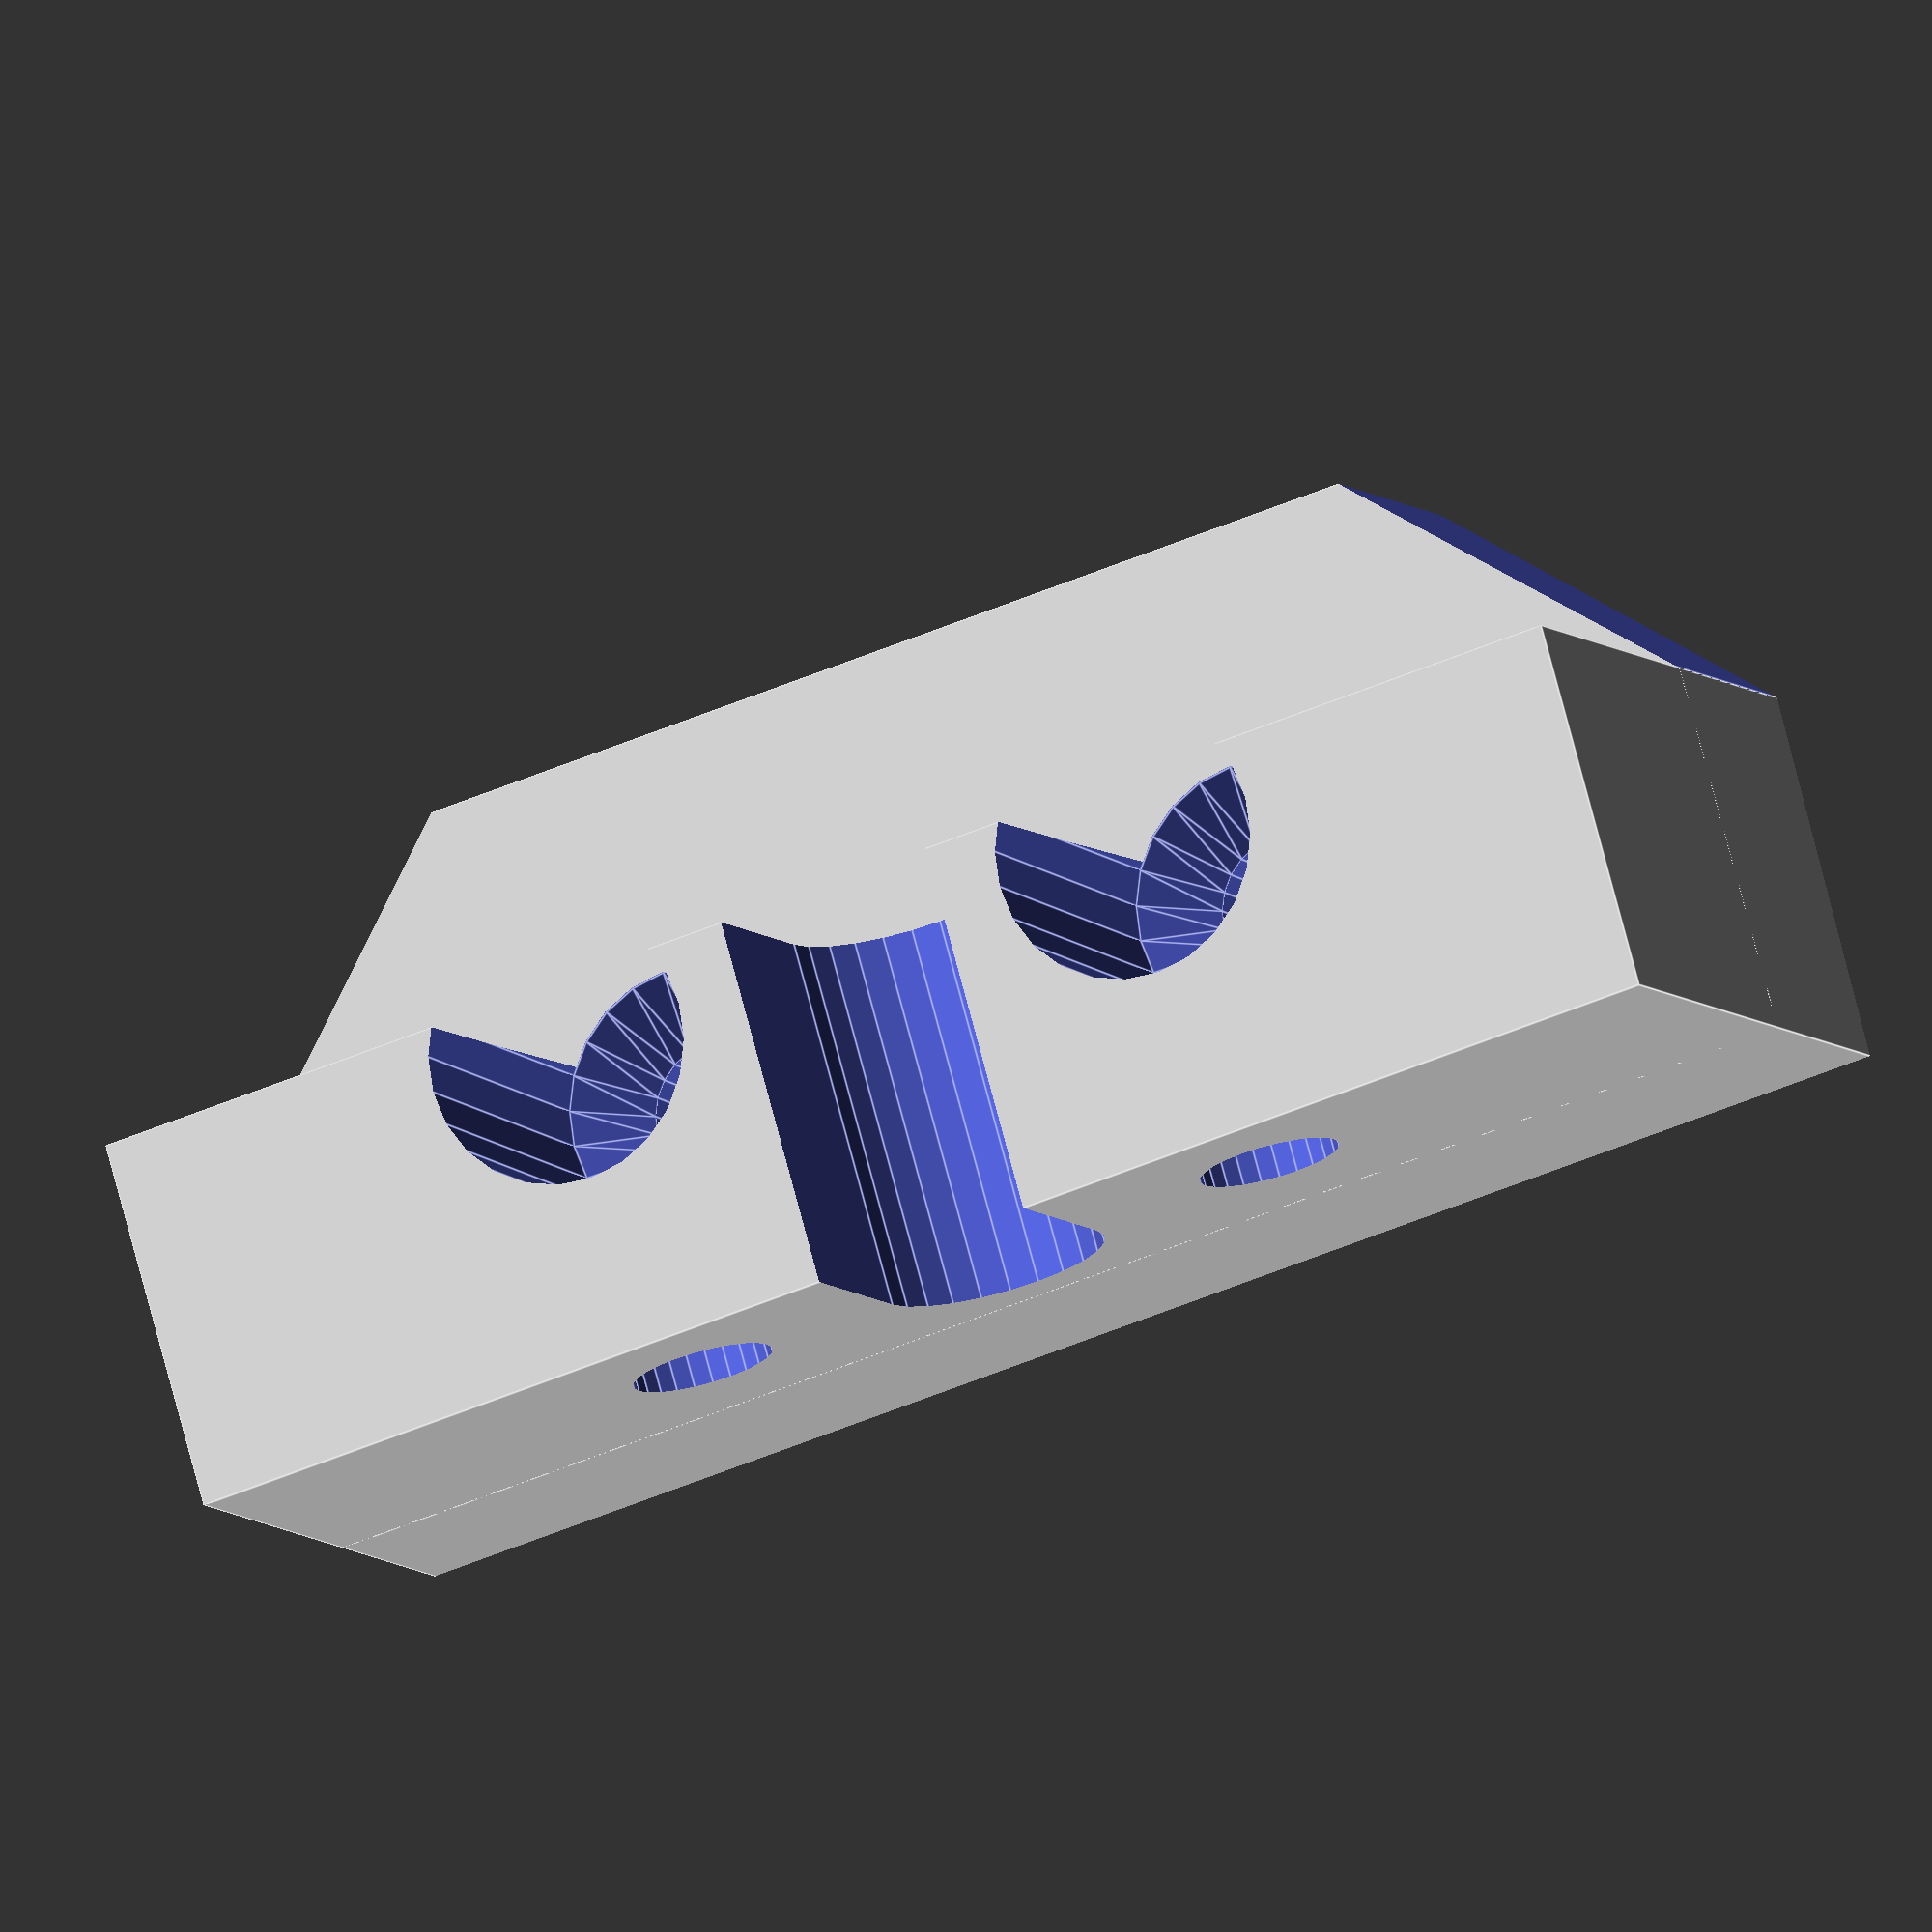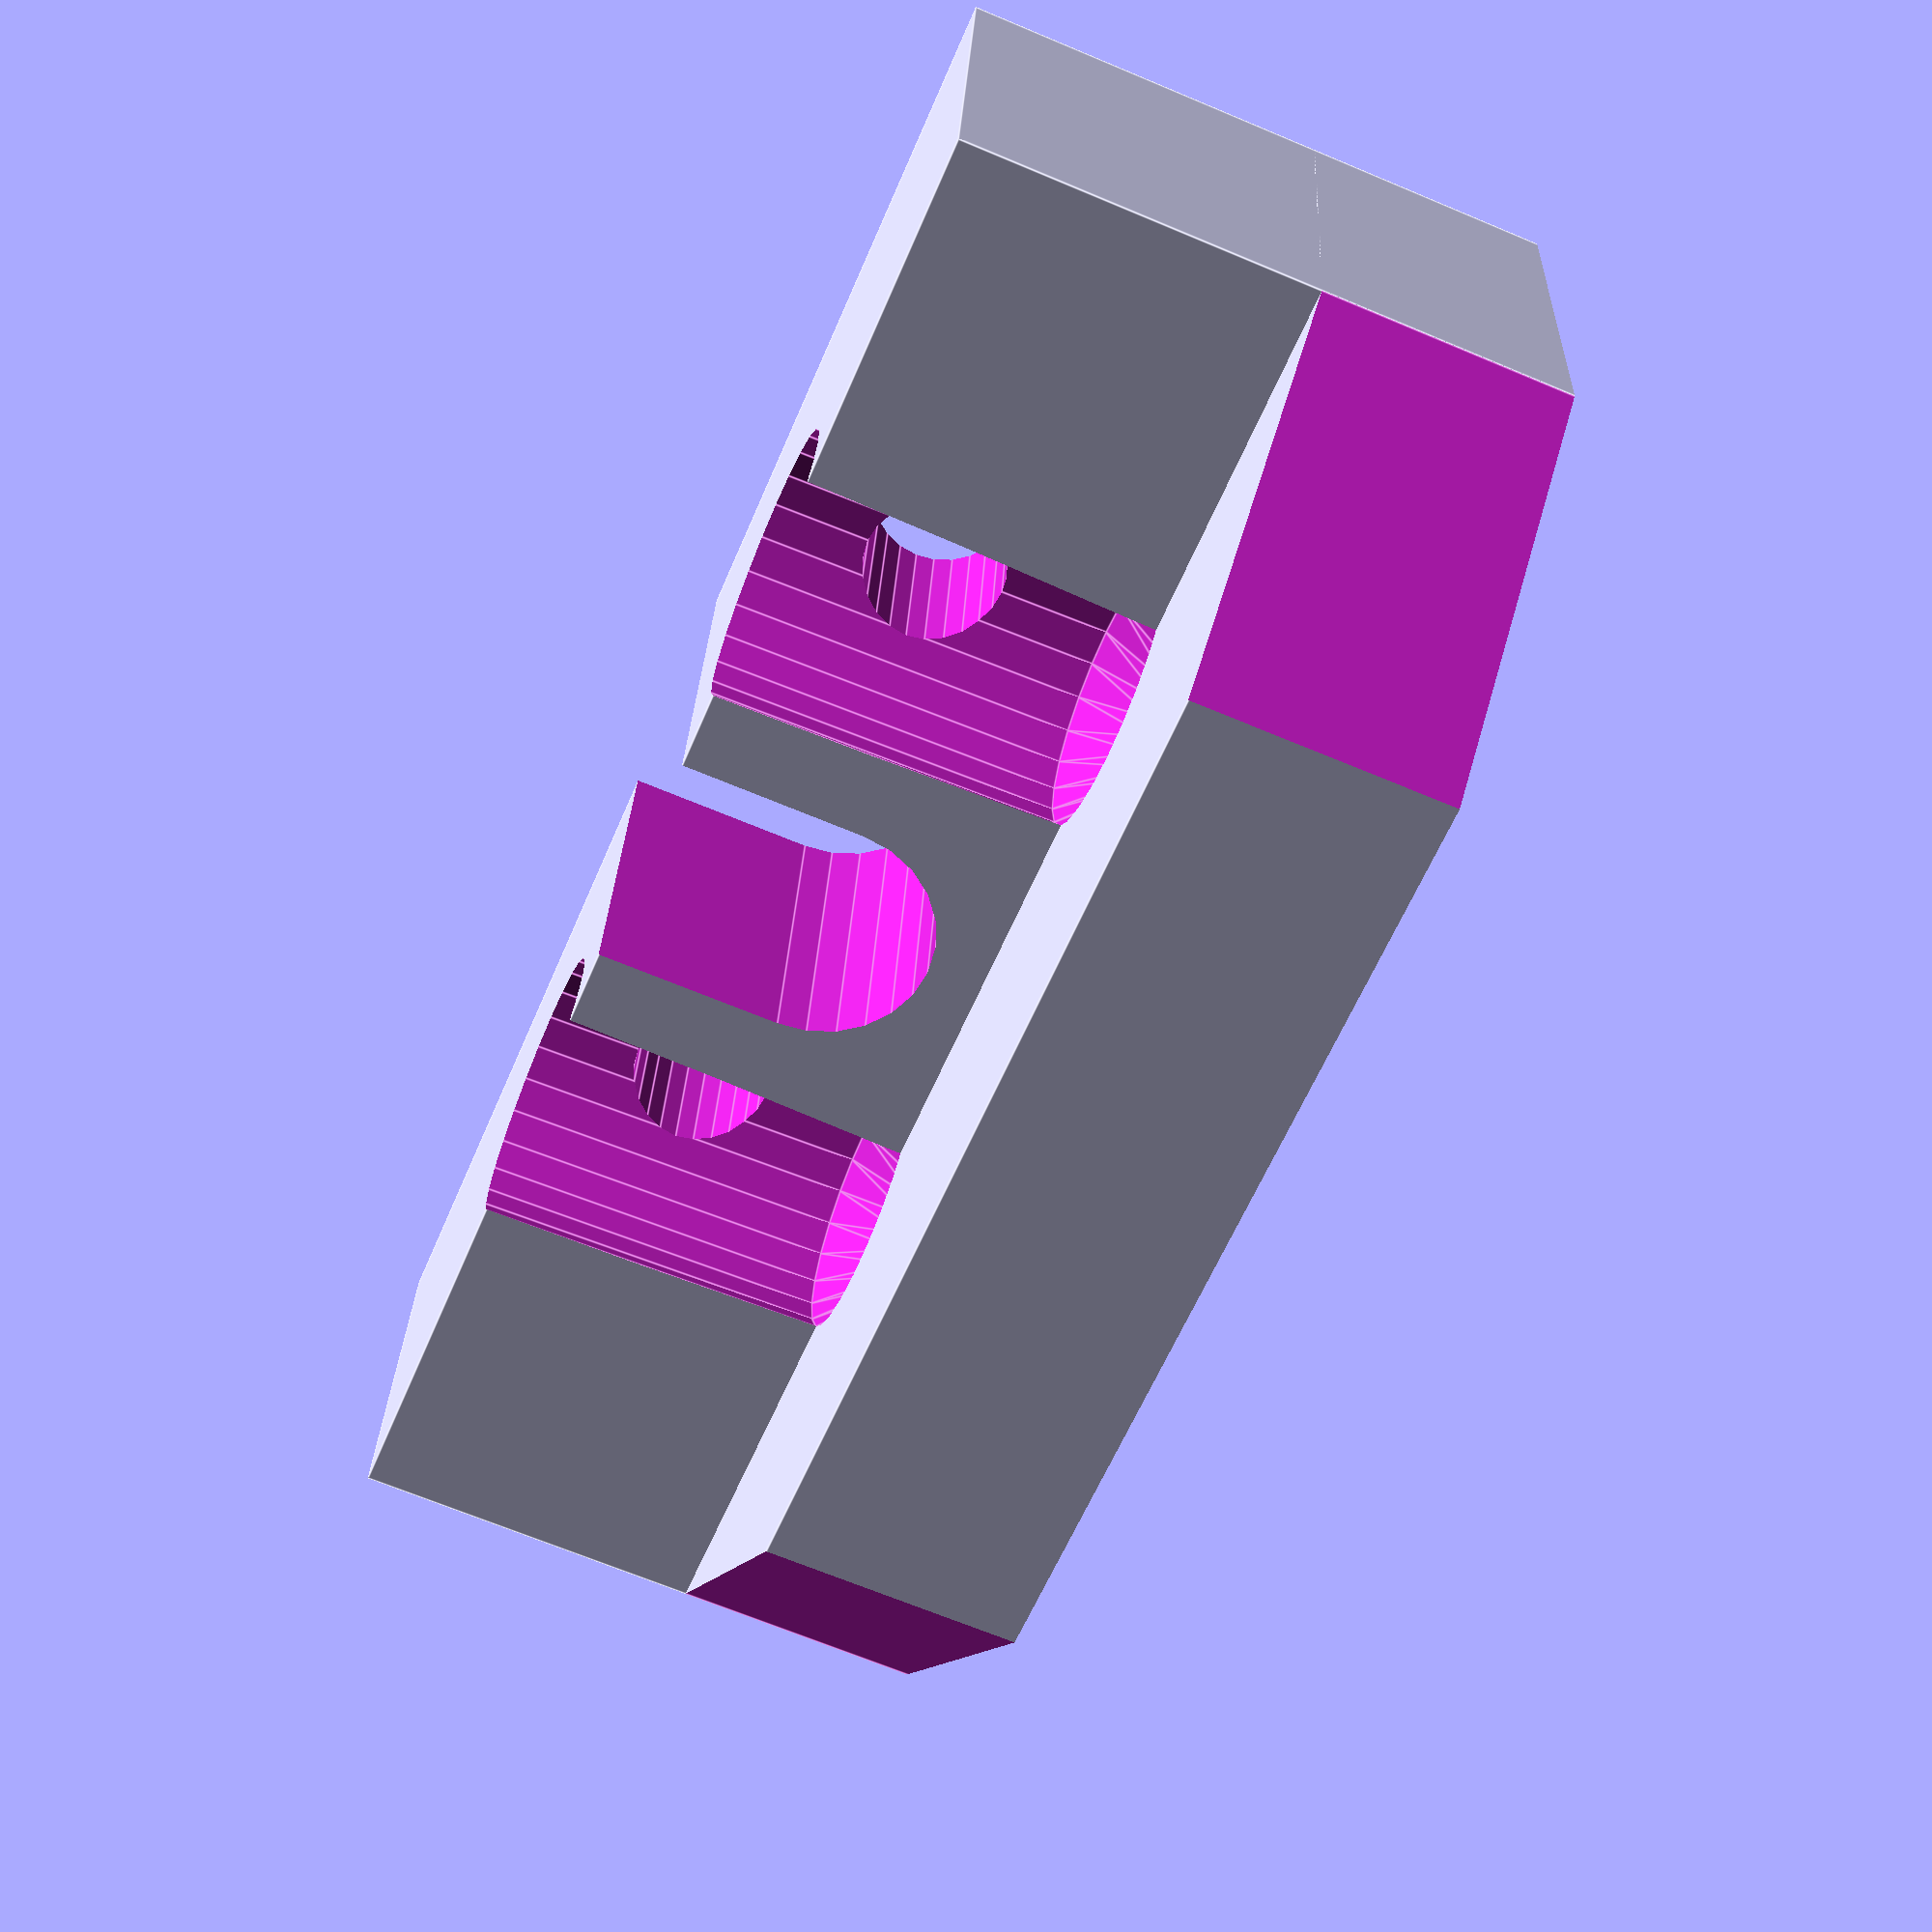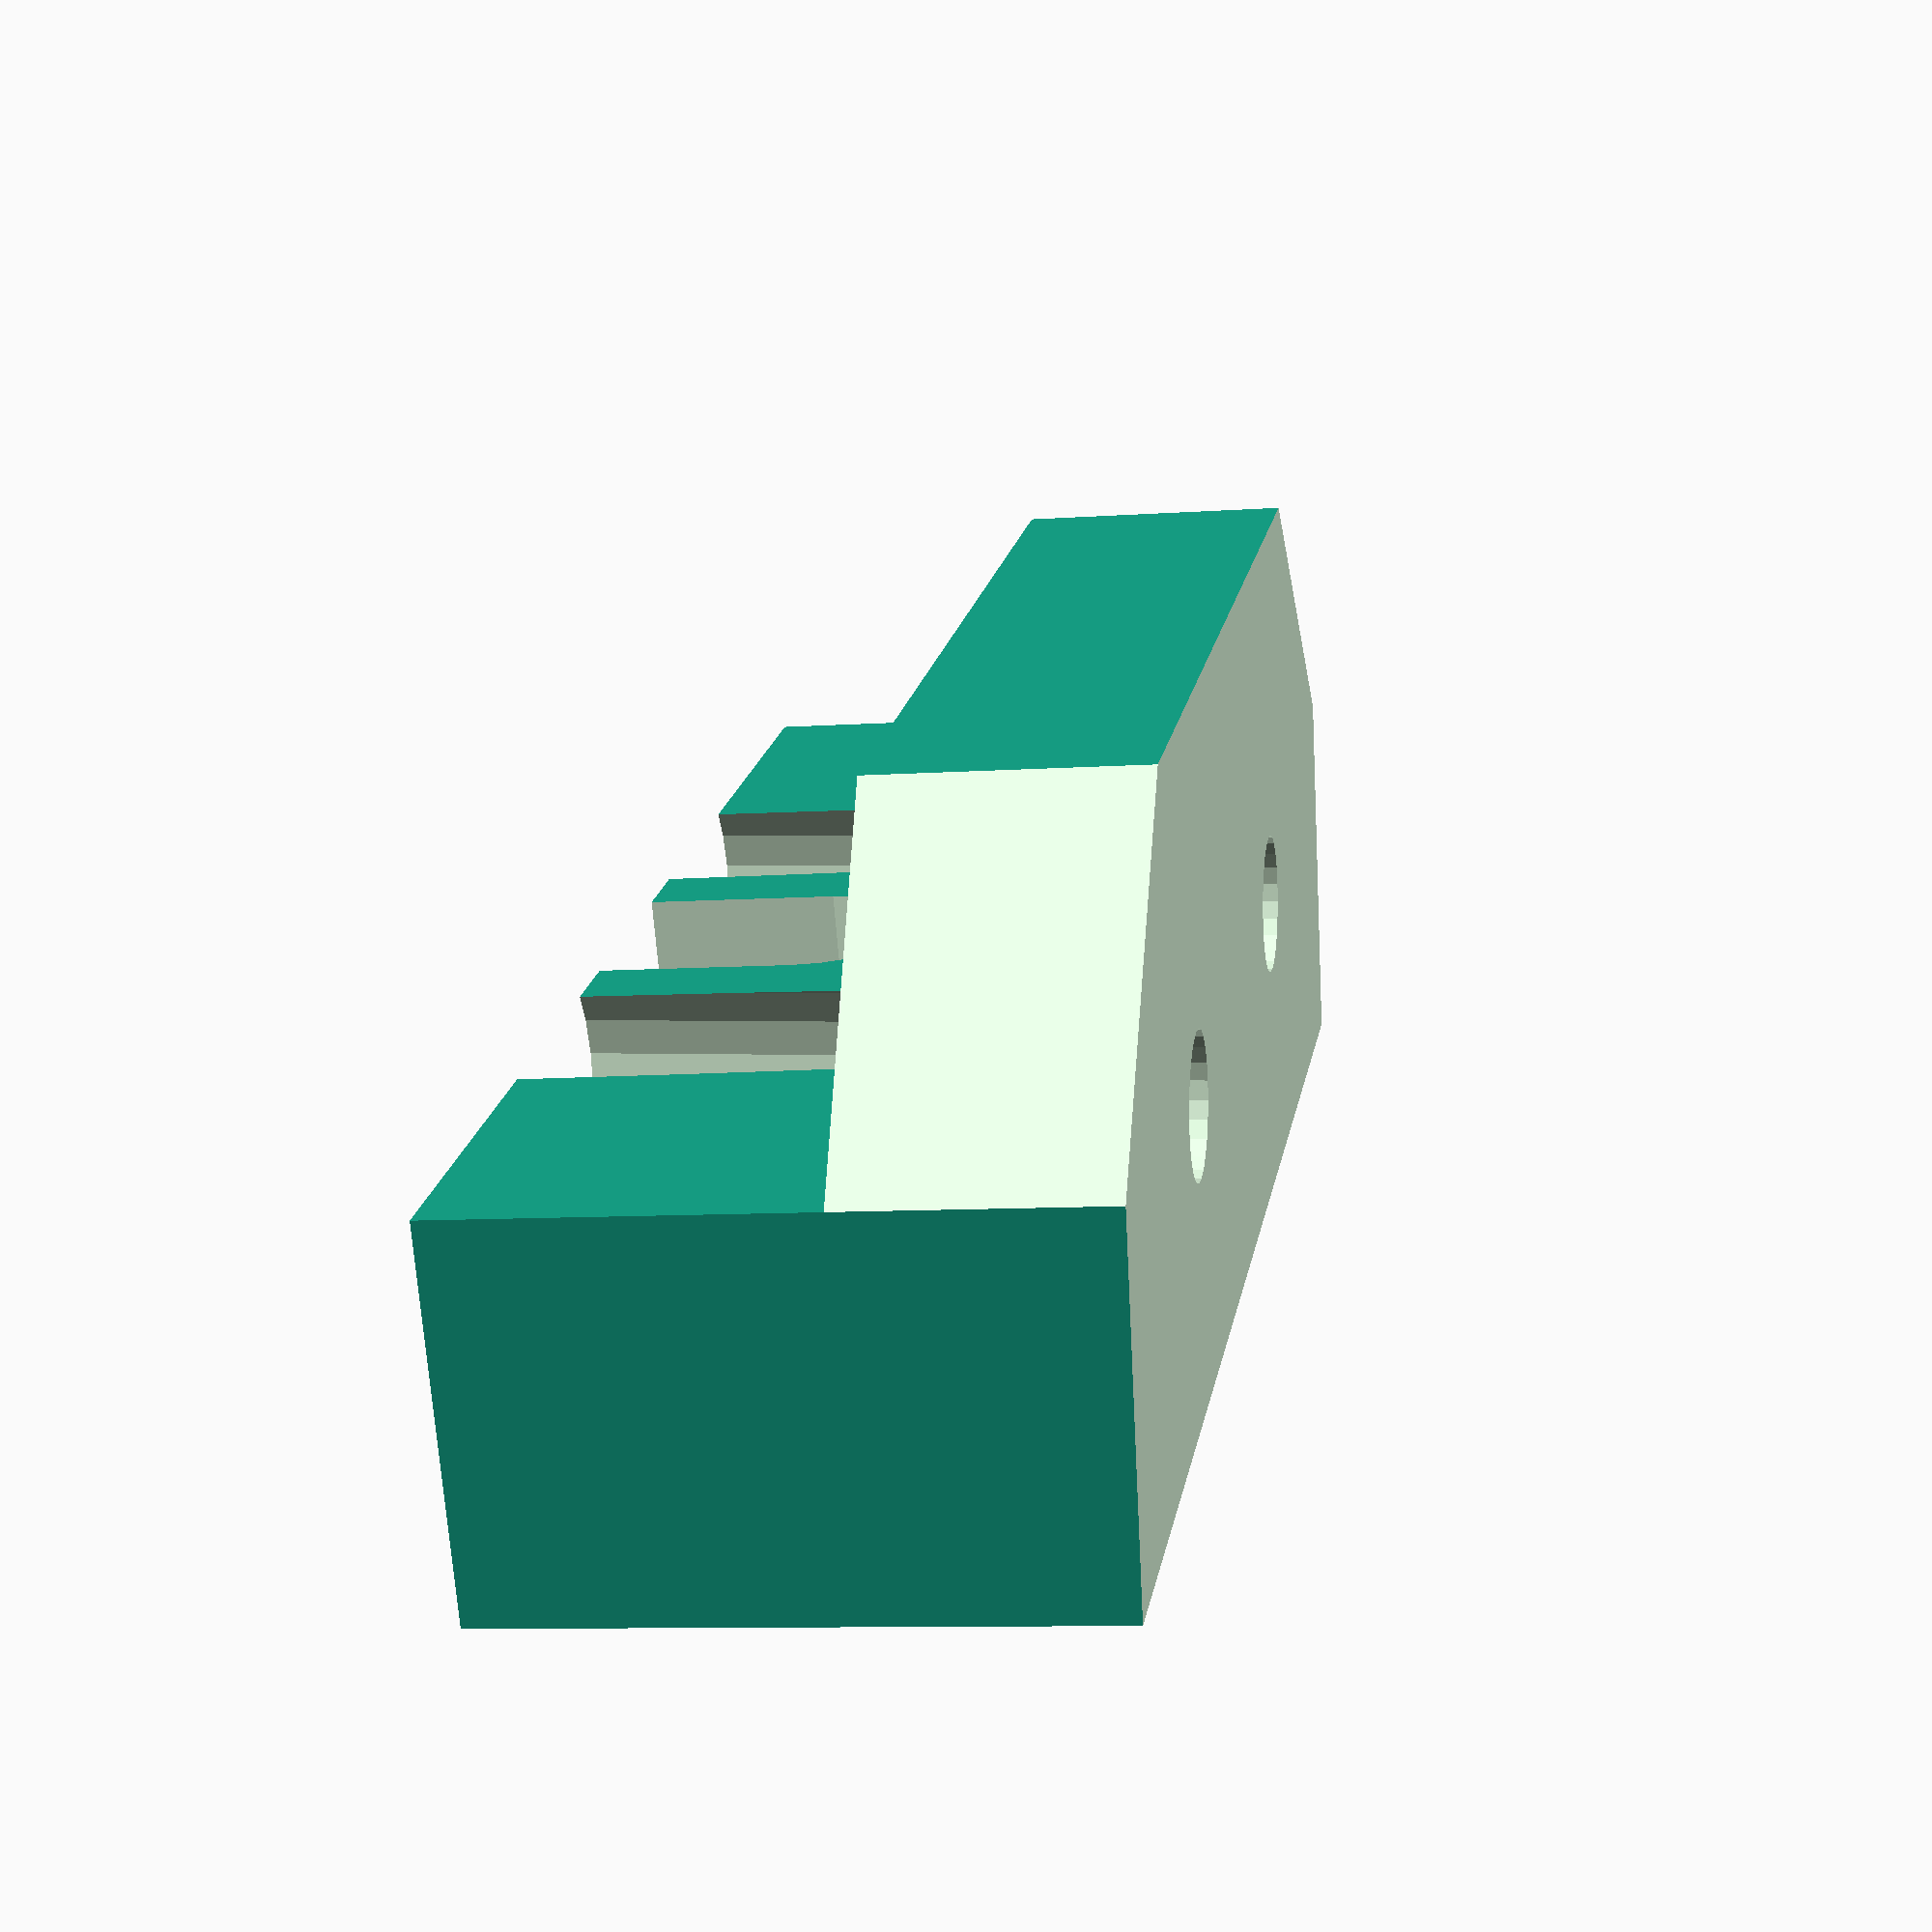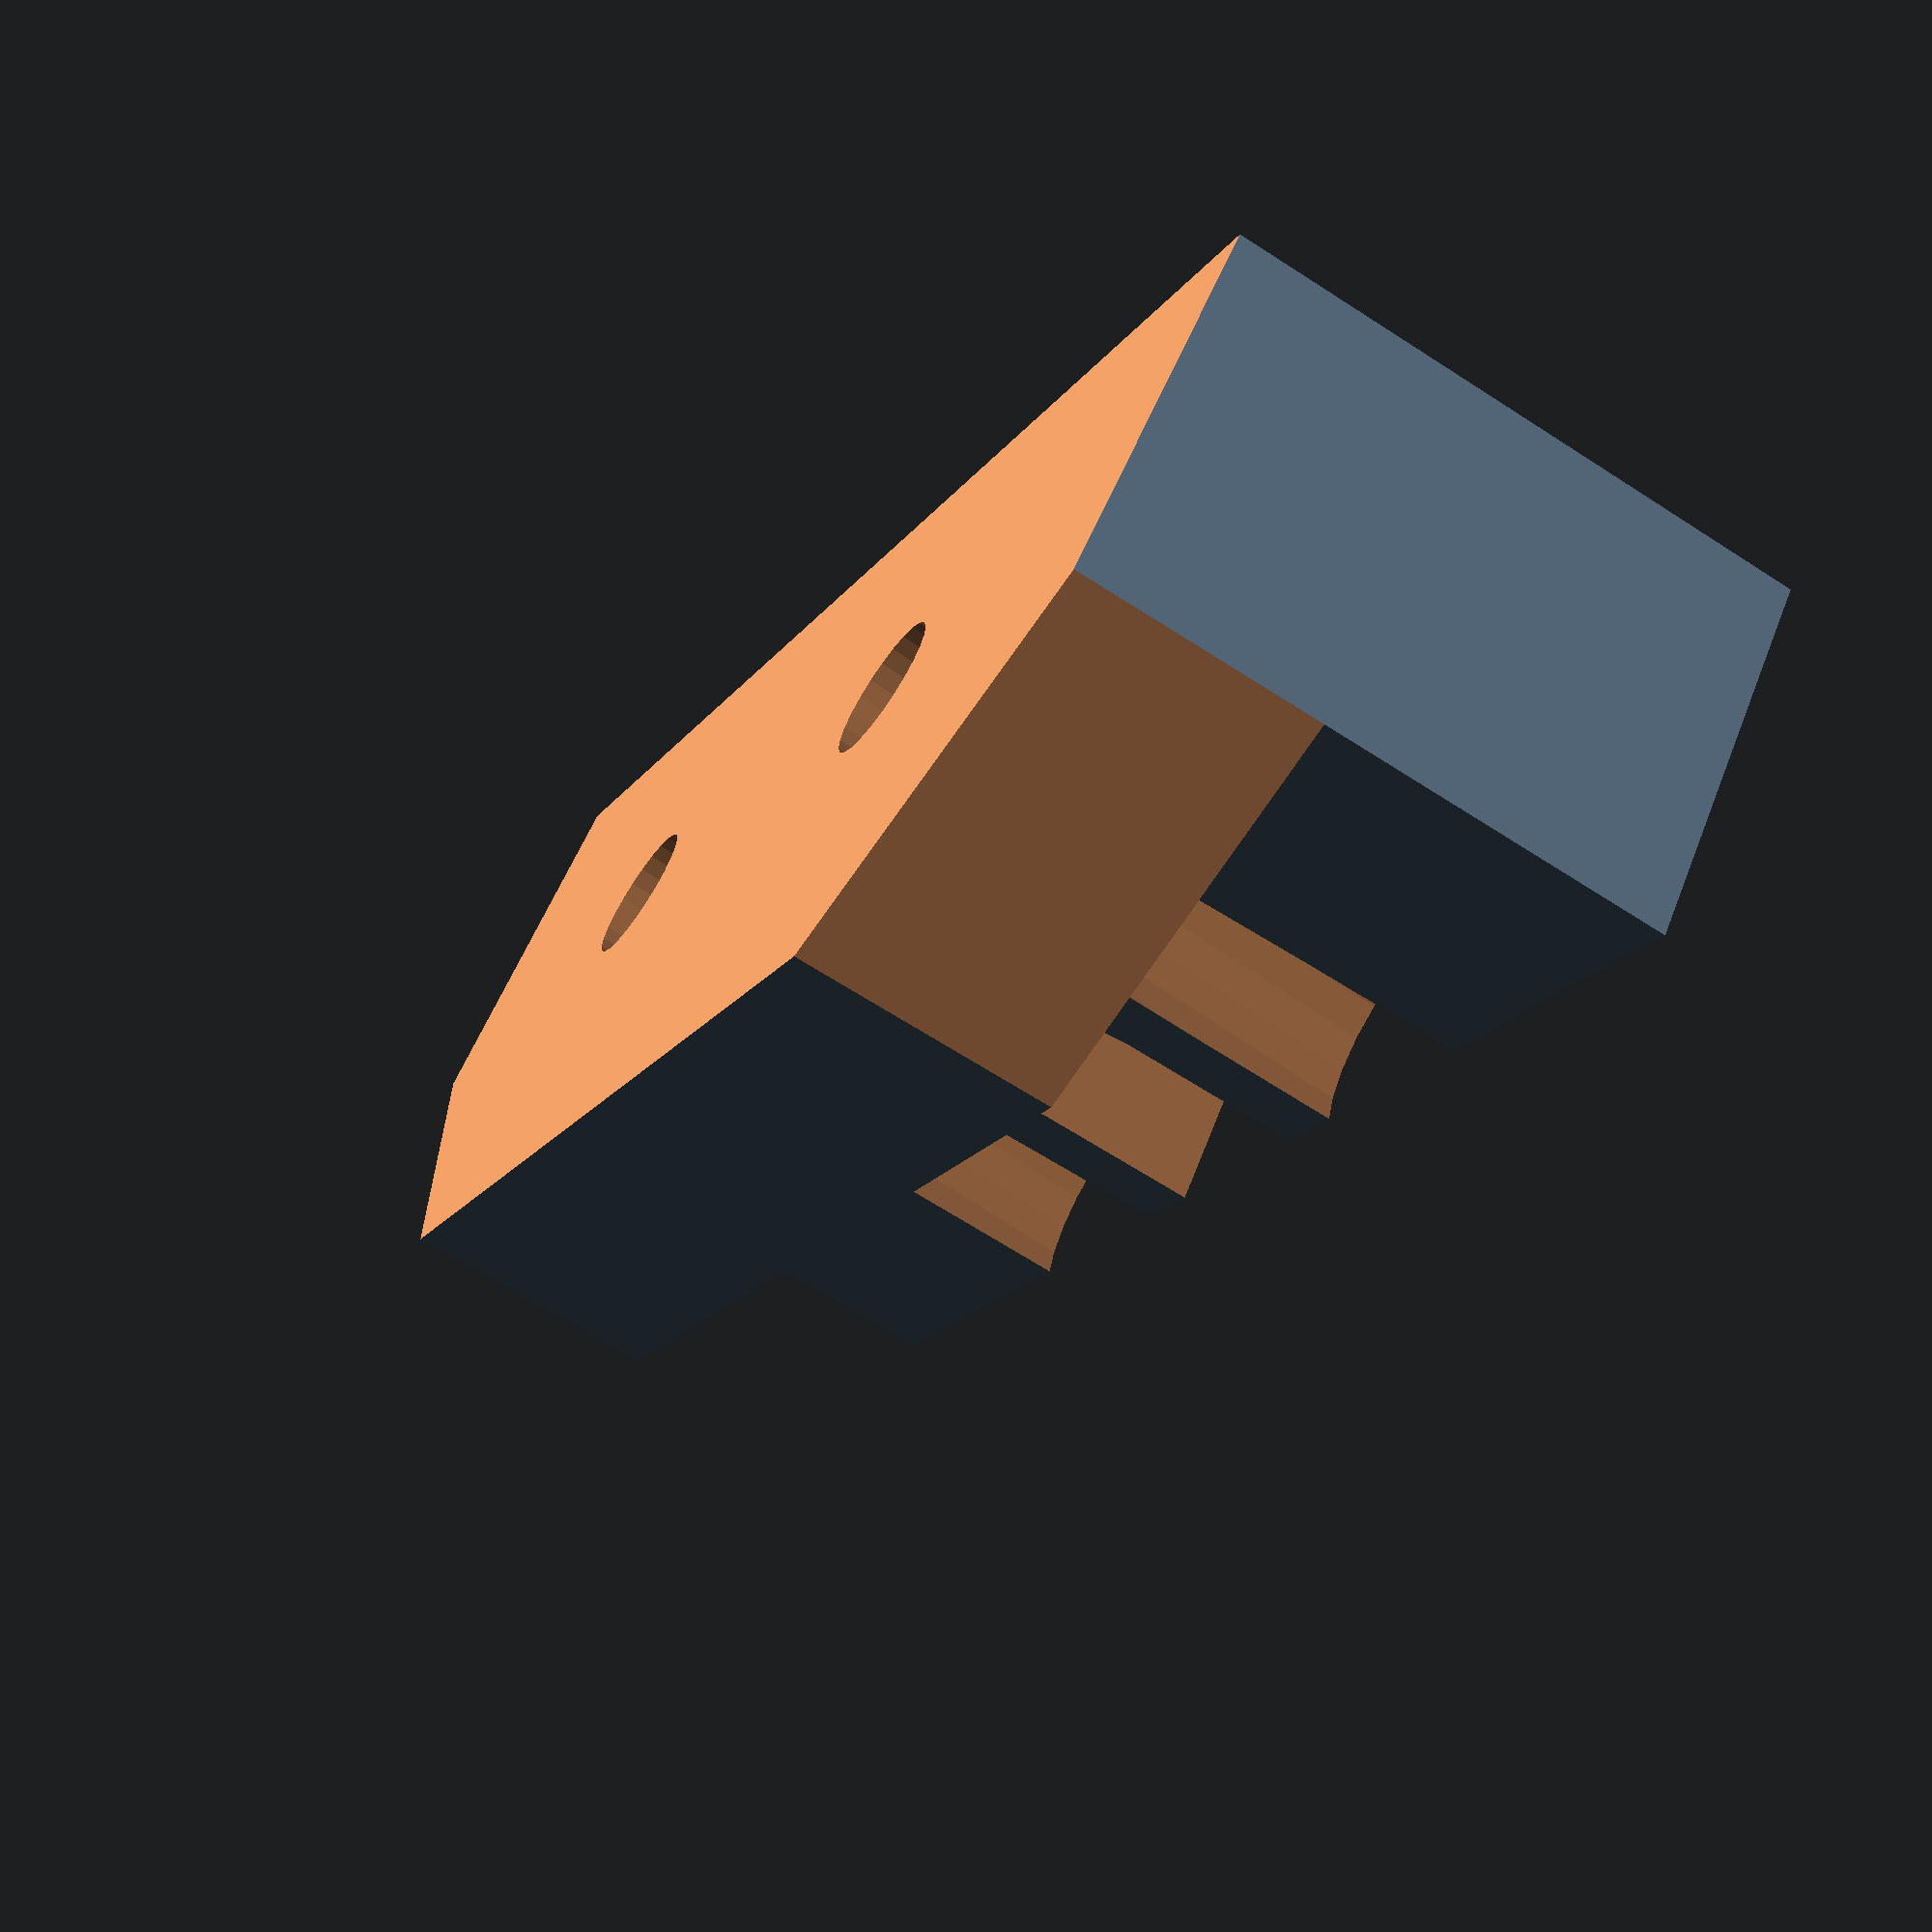
<openscad>
// Ormerod nozzle mount

long = false;					// set true for extra length nozzle mount for printing ABS
nozzleAngle = 2;				// how many degrees off the vertical, to compensate for head sag
numNozzles = 1;				// how many nozzles (must be 1, 2 or 3)
nozzleSeparation = 11;		// spacing between nozzles, if more than one
width2n = 50;
nozzleScrewHoleSeparation2n = 40;
width1n = 38;
overheight=3;
nozzleScrewHoleSeparation1n = 15;
nozzleScrewHoleOffset = 9+overheight;
bowdenCutoutOffset = 8.5+overheight;
mainDepth = (long) ? 20 : 9;
fullDepth = mainDepth + 7;
height = 13+overheight;
smallHeight = 4.5+overheight;
xCarriageScrewHoleOffset = mainDepth - 2;
xCarriageScrewHoleSeparation = 15;
m3clearance = 3.4;
m3head = 6.5;
bowdenClearance = 5.4;

overlap = 1;
tinyOverlap = 0.01;
lots = 50;

width = (numNozzles >= 2) ? width2n : width1n;
nozzleScrewHoleSeparation = (numNozzles >= 2) 
									? nozzleScrewHoleSeparation2n : nozzleScrewHoleSeparation1n;

module xCarriageScrewHole() {
	translate([0,0,-overlap]) cylinder(r=m3clearance/2,h=height+2*overlap,$fn=24);
	translate([0,0,smallHeight-tinyOverlap]) cylinder(r=m3head/2,h=height+2*overlap,$fn=24);
	translate([0,0,smallHeight-(m3head-m3clearance)/2])
		cylinder(r1=m3clearance/2,r2=m3head/2,h=(m3head - m3clearance)/2,$fn=24);
}

module bowdenSlot() {
	translate([-overlap,0,0])
		union () {
			rotate([0,90,0]) cylinder(r=bowdenClearance/2,h=mainDepth + 2*overlap, $fn=24);
			translate([0,-bowdenClearance/2,0])
				cube([mainDepth + 2*overlap,bowdenClearance,lots]);
		}
}

module overheightNozzleMount() {
difference () {
	translate([0,-width/2,0])
		union () {
 			cube([fullDepth,width,smallHeight]);
			cube([mainDepth,width,height]);
		}
	translate([mainDepth,-width/2,-overlap])
		rotate([0,0,-45]) cube([20,20,smallHeight+2*overlap]);
	translate([mainDepth,width/2,-overlap])
		rotate([0,0,-45]) cube([20,20,smallHeight+2*overlap]);
	translate([-overlap,-nozzleScrewHoleSeparation/2,nozzleScrewHoleOffset])
		rotate([0,90,0]) cylinder(r=m3clearance/2,h=mainDepth + 2*overlap, $fn=24);
	translate([-overlap,nozzleScrewHoleSeparation/2,nozzleScrewHoleOffset])
		rotate([0,90,0]) cylinder(r=m3clearance/2,h=mainDepth + 2*overlap, $fn=24);
	if (numNozzles == 3) {
		translate([0,-nozzleSeparation,bowdenCutoutOffset]) bowdenSlot();
		translate([0,0,bowdenCutoutOffset]) bowdenSlot();
		translate([0,nozzleSeparation,bowdenCutoutOffset]) bowdenSlot();
	} else if (numNozzles == 2) {
		translate([0,-nozzleSeparation/2,bowdenCutoutOffset]) bowdenSlot();
		translate([0,nozzleSeparation/2,bowdenCutoutOffset]) bowdenSlot();
	} else {
		translate([0,0,bowdenCutoutOffset]) bowdenSlot();
	}
}
}

difference() {
	rotate([0,-nozzleAngle,0]) translate([-fullDepth/2,0,-overheight/2]) overheightNozzleMount();
	translate([-50,-50,-2*overheight]) cube([100,100,2*overheight]);
	translate([xCarriageScrewHoleOffset-fullDepth/2,xCarriageScrewHoleSeparation/2,-overheight/2])
		xCarriageScrewHole();
	translate([xCarriageScrewHoleOffset-fullDepth/2,-xCarriageScrewHoleSeparation/2,-overheight/2])
		xCarriageScrewHole();
}


</openscad>
<views>
elev=9.4 azim=254.7 roll=23.0 proj=o view=edges
elev=61.7 azim=91.6 roll=67.2 proj=p view=edges
elev=178.6 azim=106.5 roll=80.2 proj=p view=wireframe
elev=67.3 azim=46.7 roll=235.4 proj=p view=wireframe
</views>
